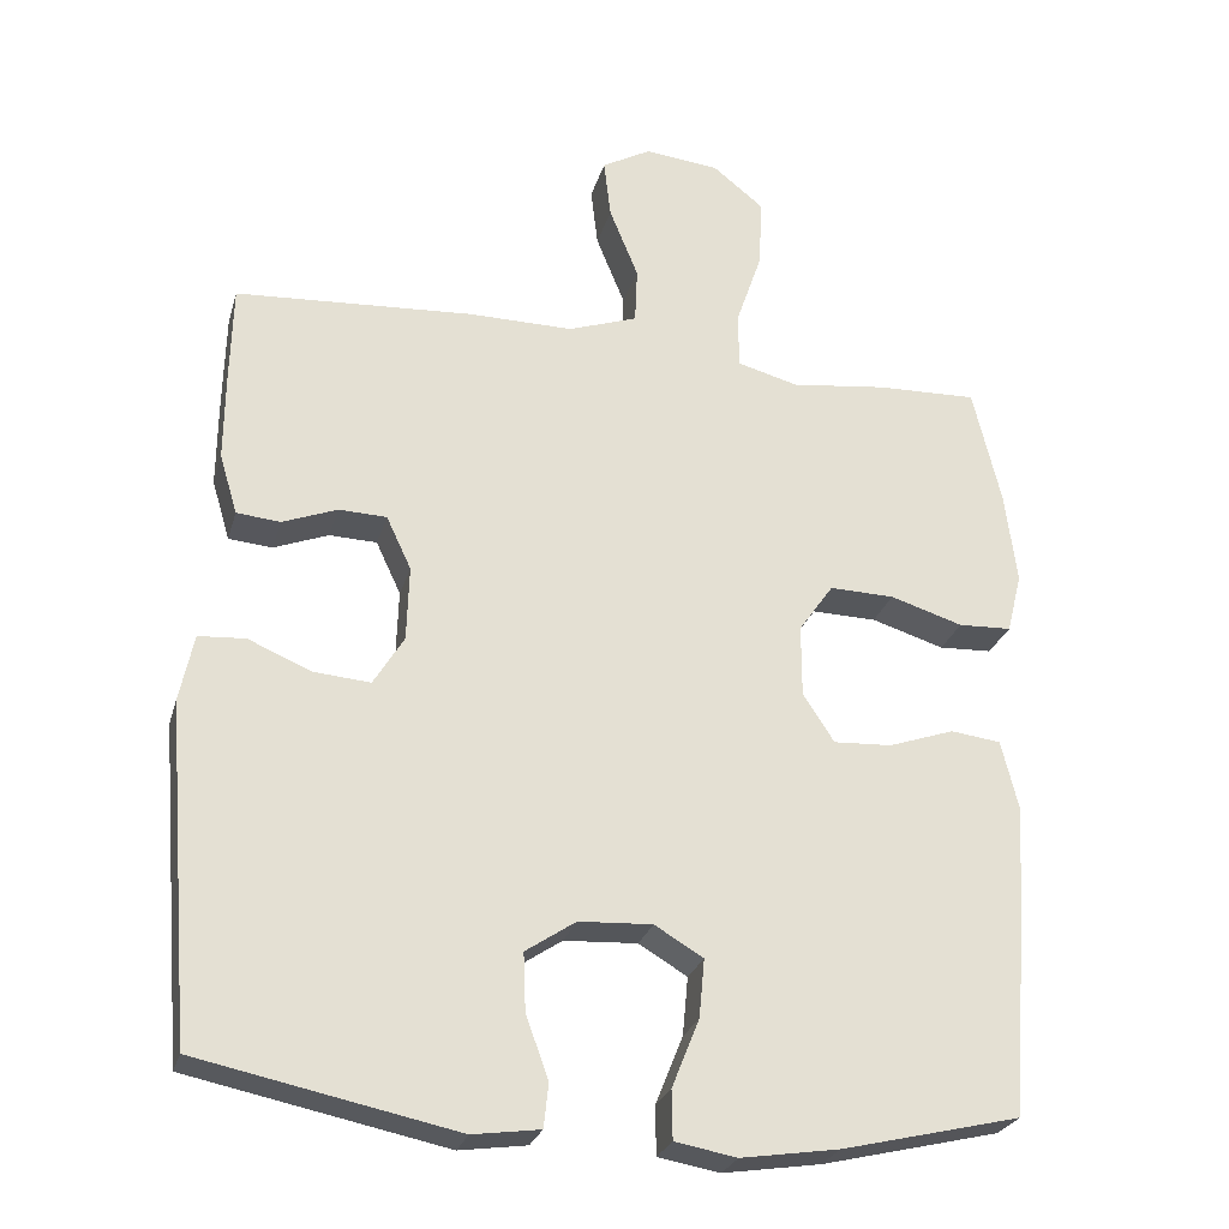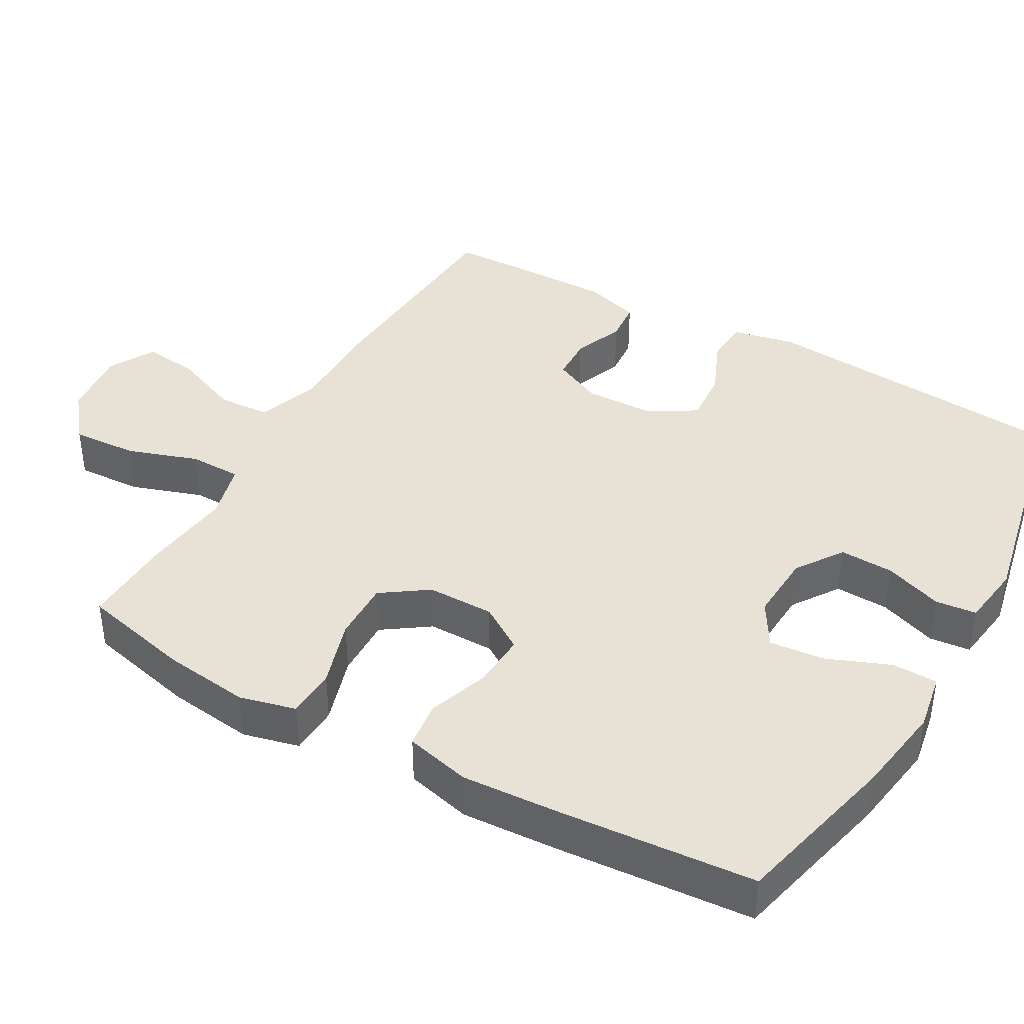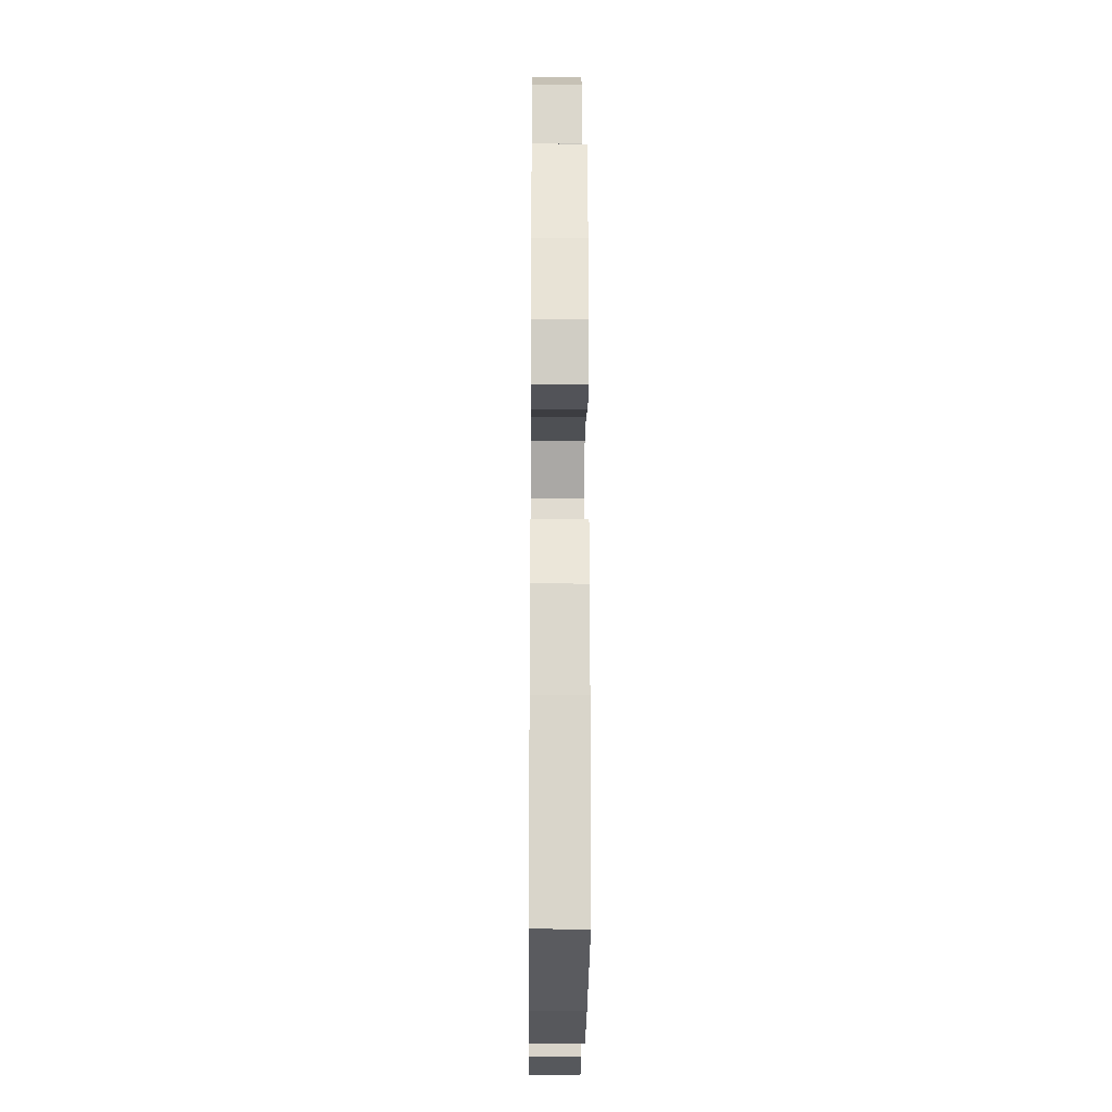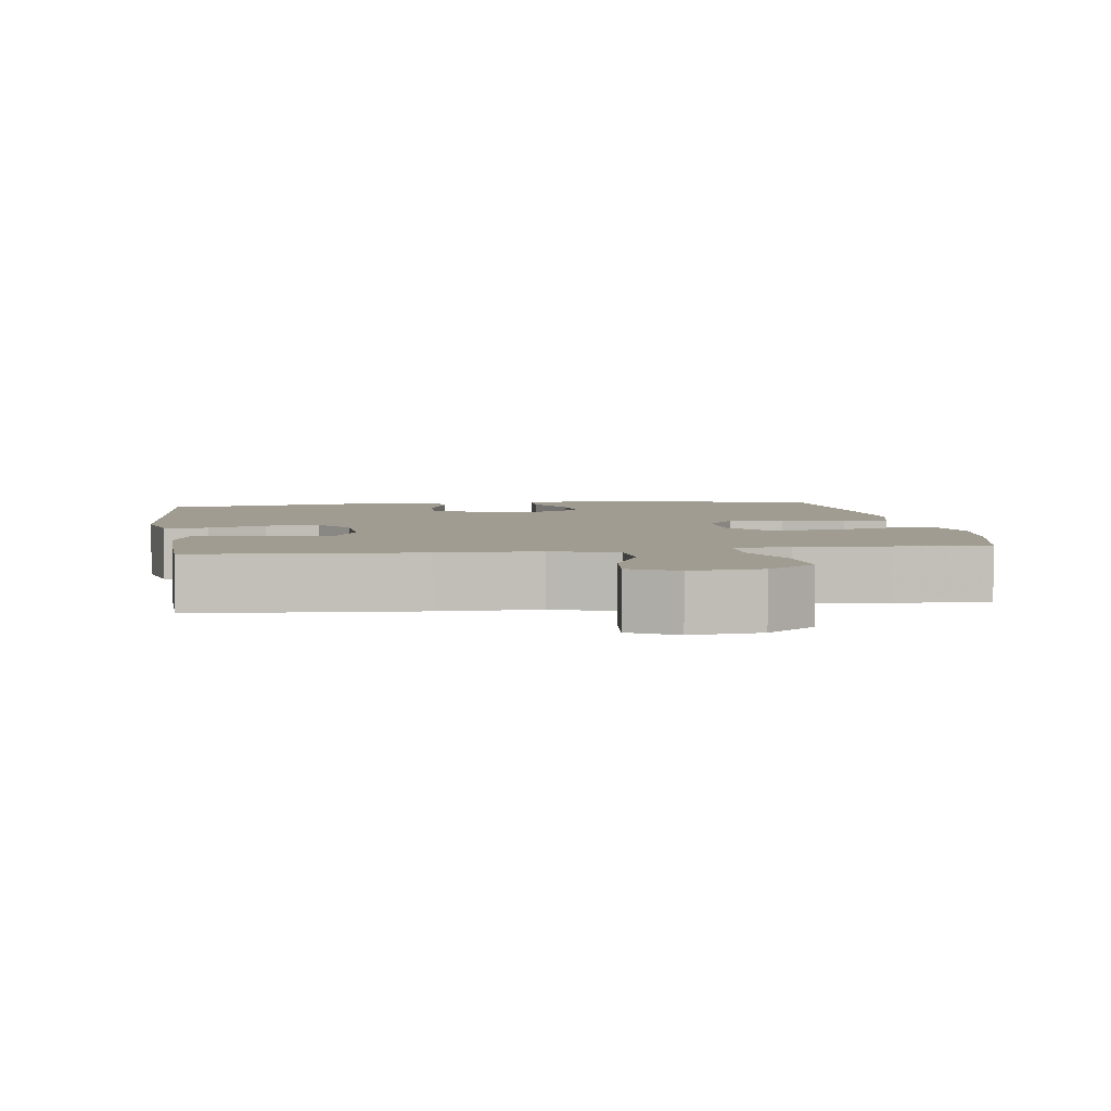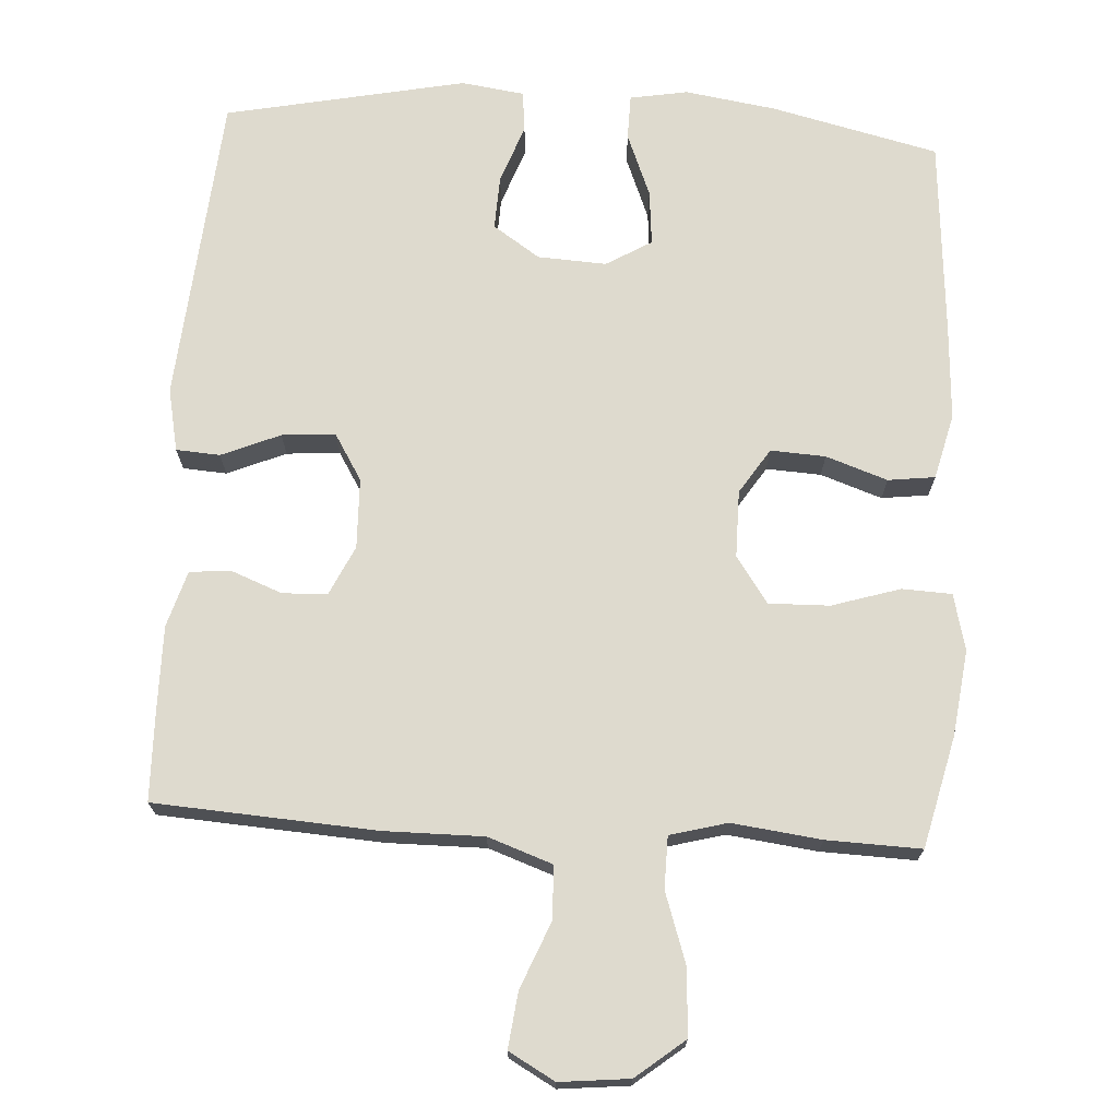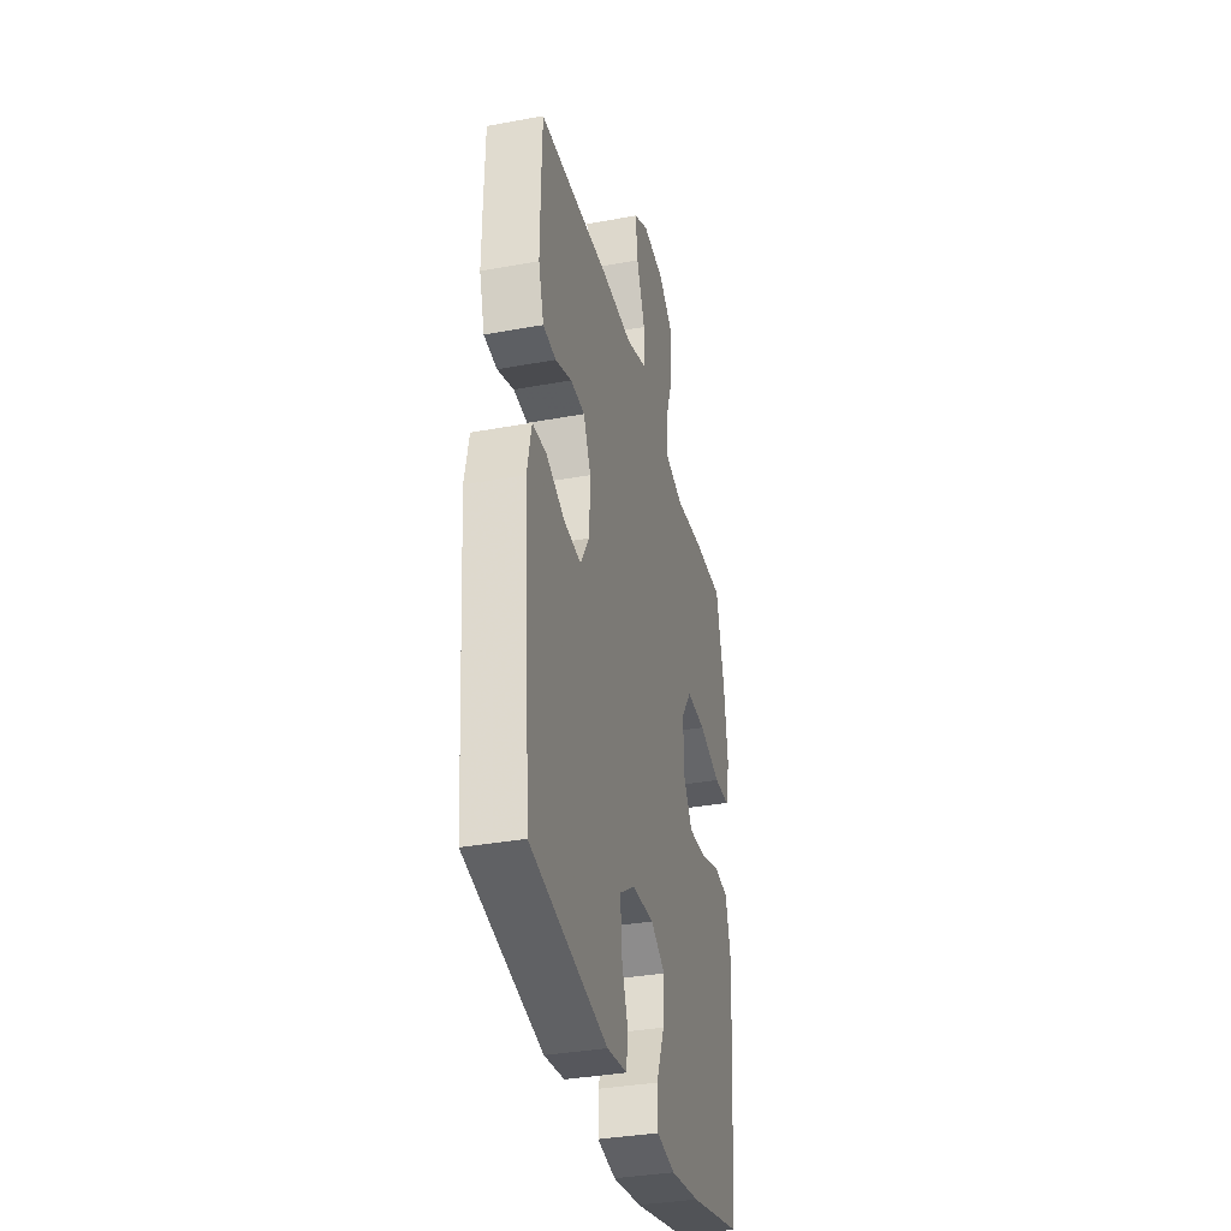
<metadata>
{"format":"obj","ext":"obj","renderer":"f3d","projection":"perspective","resolution":1024,"background":"white","views":[{"elev":-26.3,"azim":-14.9,"up":"+Z"},{"elev":40.3,"azim":119.6,"up":"+Y"},{"elev":-20.0,"azim":89.5,"up":"+Z"},{"elev":4.3,"azim":-8.3,"up":"+Y"},{"elev":71.2,"azim":3.5,"up":"+Y"},{"elev":-35.4,"azim":-76.3,"up":"+Z"}]}
</metadata>
<code>
v 0.5 0.07 -0.5
v 0.272 0.07 -0.554
v 0.147 0.07 -0.573
v 0.068 0.07 -0.559
v 0.067 0.07 -0.497
v 0.102 0.07 -0.41
v 0.109 0.07 -0.335
v 0.047 0.07 -0.298
v -0.047 0.07 -0.303
v -0.111 0.07 -0.346
v -0.108 0.07 -0.42
v -0.079 0.07 -0.5
v -0.085 0.07 -0.556
v -0.171 0.07 -0.568
v -0.5 0.07 -0.5
v -0.535 0.07 -0.073
v -0.517 0.07 0.013
v -0.457 0.07 0.017
v -0.377 0.07 -0.017
v -0.304 0.07 -0.023
v -0.265 0.07 0.041
v -0.262 0.07 0.137
v -0.294 0.07 0.205
v -0.355 0.07 0.207
v -0.425 0.07 0.18
v -0.481 0.07 0.185
v -0.504 0.07 0.262
v -0.503 0.07 0.379
v -0.5 0.07 0.5
v -0.196 0.07 0.519
v -0.061 0.07 0.518
v 0.027 0.07 0.549
v 0.03 0.07 0.621
v -0.007 0.07 0.712
v -0.016 0.07 0.788
v 0.047 0.07 0.823
v 0.142 0.07 0.813
v 0.208 0.07 0.76
v 0.203 0.07 0.67
v 0.17 0.07 0.573
v 0.171 0.07 0.502
v 0.249 0.07 0.481
v 0.371 0.07 0.496
v 0.5 0.07 0.5
v 0.536 0.07 0.349
v 0.551 0.07 0.231
v 0.532 0.07 0.154
v 0.464 0.07 0.151
v 0.371 0.07 0.18
v 0.288 0.07 0.182
v 0.244 0.07 0.119
v 0.244 0.07 0.027
v 0.284 0.07 -0.035
v 0.359 0.07 -0.031
v 0.443 0.07 -0.002
v 0.507 0.07 -0.01
v 0.529 0.07 -0.099
v 0.521 0.07 -0.232
v 0.5 0 -0.5
v 0.272 0 -0.554
v 0.147 0 -0.573
v 0.068 0 -0.559
v 0.067 0 -0.497
v 0.102 0 -0.41
v 0.109 0 -0.335
v 0.047 0 -0.298
v -0.047 0 -0.303
v -0.111 0 -0.346
v -0.108 0 -0.42
v -0.079 0 -0.5
v -0.085 0 -0.556
v -0.171 0 -0.568
v -0.5 0 -0.5
v -0.535 0 -0.073
v -0.517 0 0.013
v -0.457 0 0.017
v -0.377 0 -0.017
v -0.304 0 -0.023
v -0.265 0 0.041
v -0.262 0 0.137
v -0.294 0 0.205
v -0.355 0 0.207
v -0.425 0 0.18
v -0.481 0 0.185
v -0.504 0 0.262
v -0.503 0 0.379
v -0.5 0 0.5
v -0.196 0 0.519
v -0.061 0 0.518
v 0.027 0 0.549
v 0.03 0 0.621
v -0.007 0 0.712
v -0.016 0 0.788
v 0.047 0 0.823
v 0.142 0 0.813
v 0.208 0 0.76
v 0.203 0 0.67
v 0.17 0 0.573
v 0.171 0 0.502
v 0.249 0 0.481
v 0.371 0 0.496
v 0.5 0 0.5
v 0.536 0 0.349
v 0.551 0 0.231
v 0.532 0 0.154
v 0.464 0 0.151
v 0.371 0 0.18
v 0.288 0 0.182
v 0.244 0 0.119
v 0.244 0 0.027
v 0.284 0 -0.035
v 0.359 0 -0.031
v 0.443 0 -0.002
v 0.507 0 -0.01
v 0.529 0 -0.099
v 0.521 0 -0.232
f 54 55 56 57
f 53 54 57 58
f 46 47 48 49
f 46 49 50
f 45 46 50
f 42 43 44 45
f 41 42 45 50
f 37 38 39 40
f 37 40 41
f 36 37 41
f 33 34 35 36
f 32 33 36 41
f 31 32 41 50
f 24 25 26 27
f 23 24 27 28
f 16 17 18 19
f 16 19 20
f 15 16 20
f 14 15 20 21
f 11 12 13 14
f 10 11 14 21
f 3 4 5 6
f 3 6 7
f 2 3 7
f 53 58 1 2
f 52 53 2 7
f 51 52 7 8
f 30 31 50 51
f 30 51 8 9
f 23 28 29 30
f 22 23 30 9
f 9 10 21 22
f 115 114 113 112
f 116 115 112 111
f 107 106 105 104
f 108 107 104
f 108 104 103
f 103 102 101 100
f 108 103 100 99
f 98 97 96 95
f 99 98 95
f 99 95 94
f 94 93 92 91
f 99 94 91 90
f 108 99 90 89
f 85 84 83 82
f 86 85 82 81
f 77 76 75 74
f 78 77 74
f 78 74 73
f 79 78 73 72
f 72 71 70 69
f 79 72 69 68
f 64 63 62 61
f 65 64 61
f 65 61 60
f 60 59 116 111
f 65 60 111 110
f 66 65 110 109
f 109 108 89 88
f 67 66 109 88
f 88 87 86 81
f 67 88 81 80
f 80 79 68 67
f 1 59 60 2
f 2 60 61 3
f 3 61 62 4
f 4 62 63 5
f 5 63 64 6
f 6 64 65 7
f 7 65 66 8
f 8 66 67 9
f 9 67 68 10
f 10 68 69 11
f 11 69 70 12
f 12 70 71 13
f 13 71 72 14
f 14 72 73 15
f 15 73 74 16
f 16 74 75 17
f 17 75 76 18
f 18 76 77 19
f 19 77 78 20
f 20 78 79 21
f 21 79 80 22
f 22 80 81 23
f 23 81 82 24
f 24 82 83 25
f 25 83 84 26
f 26 84 85 27
f 27 85 86 28
f 28 86 87 29
f 29 87 88 30
f 30 88 89 31
f 31 89 90 32
f 32 90 91 33
f 33 91 92 34
f 34 92 93 35
f 35 93 94 36
f 36 94 95 37
f 37 95 96 38
f 38 96 97 39
f 39 97 98 40
f 40 98 99 41
f 41 99 100 42
f 42 100 101 43
f 43 101 102 44
f 44 102 103 45
f 45 103 104 46
f 46 104 105 47
f 47 105 106 48
f 48 106 107 49
f 49 107 108 50
f 50 108 109 51
f 51 109 110 52
f 52 110 111 53
f 53 111 112 54
f 54 112 113 55
f 55 113 114 56
f 56 114 115 57
f 57 115 116 58
f 58 116 59 1

</code>
